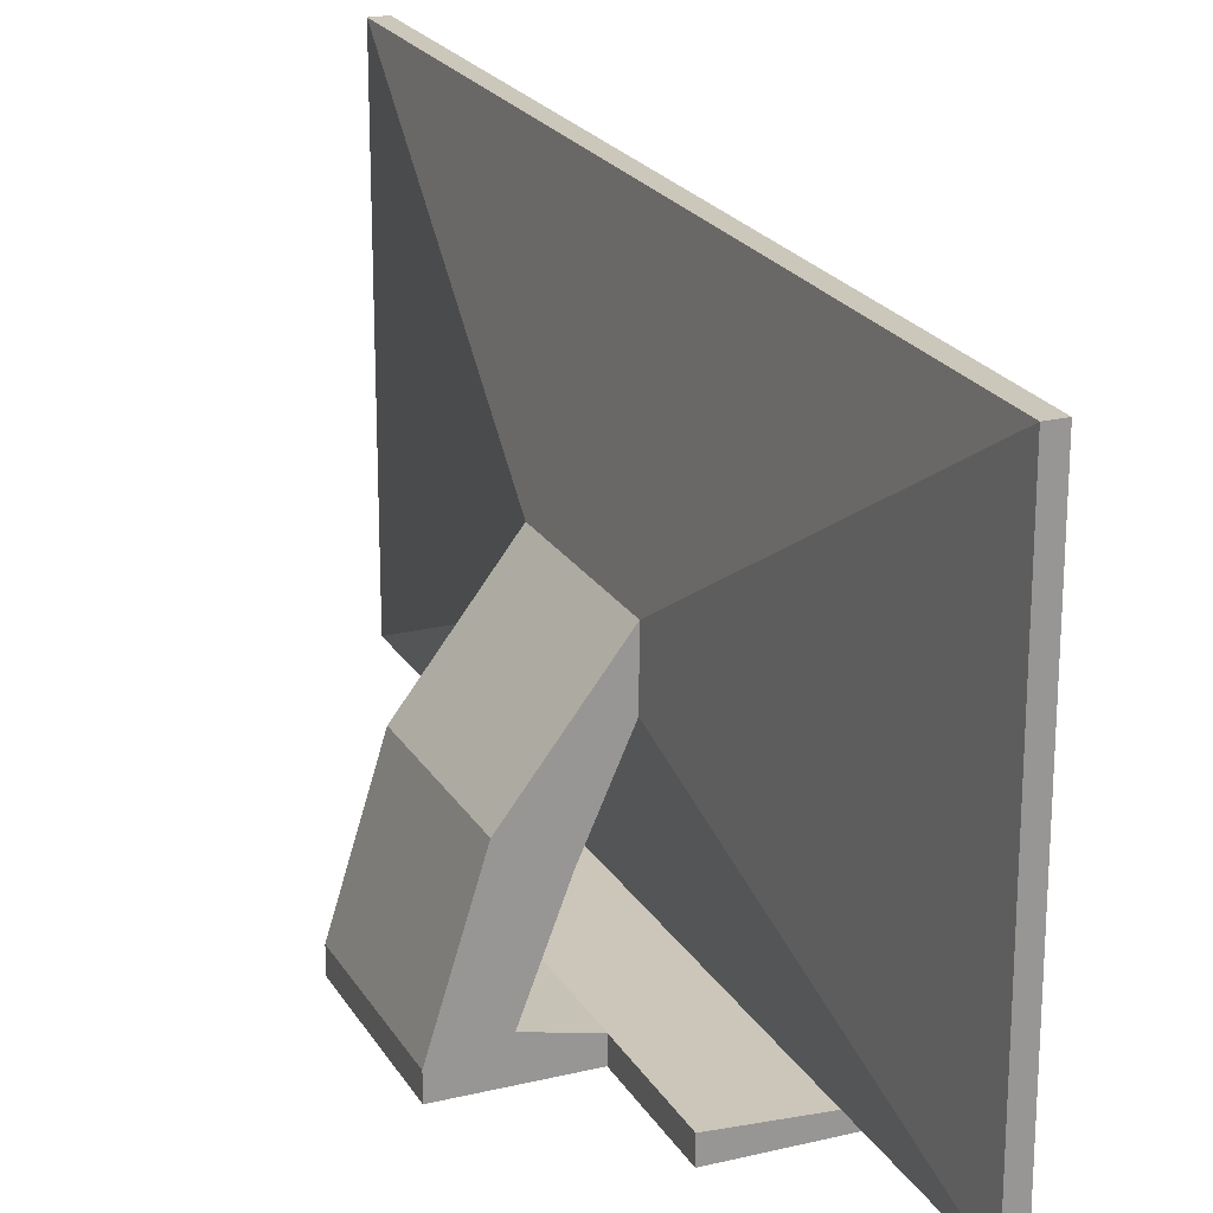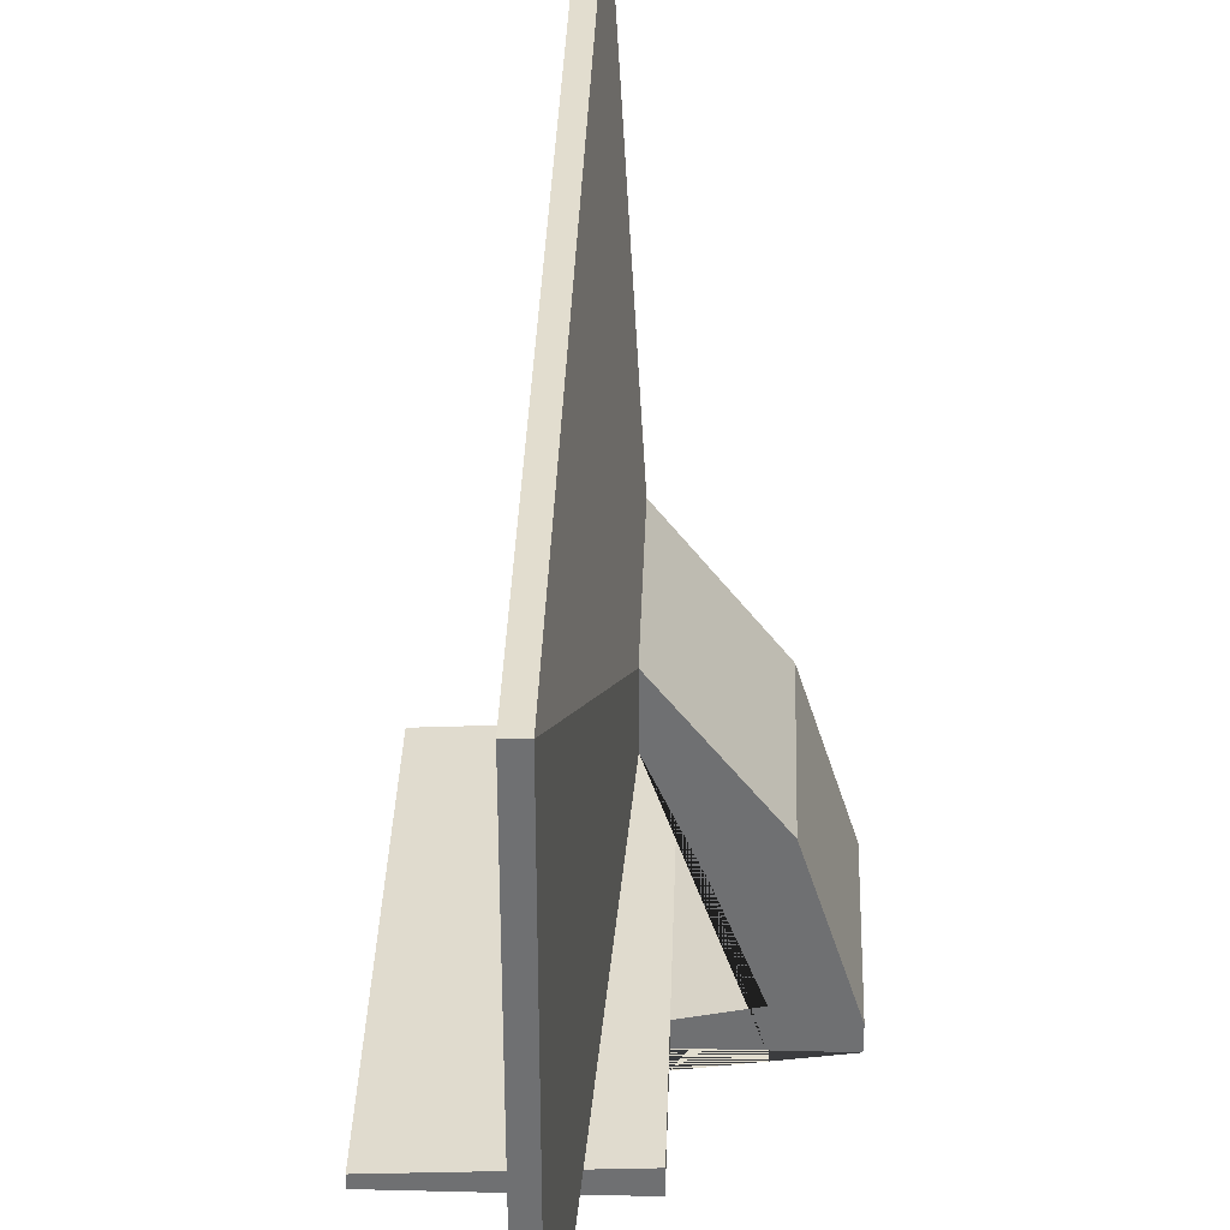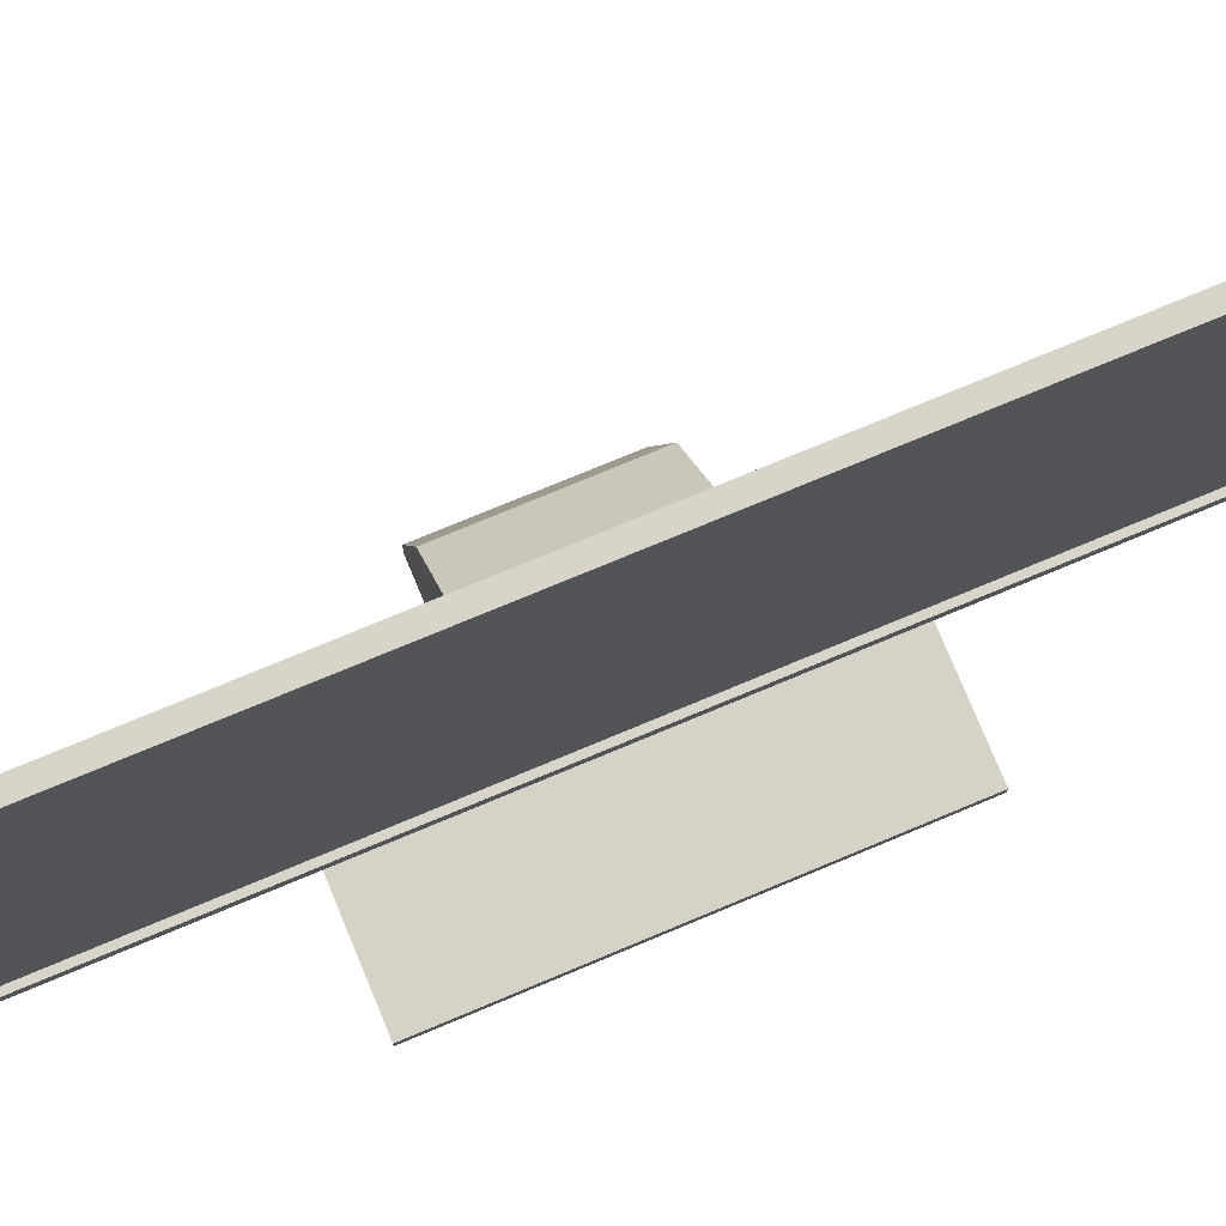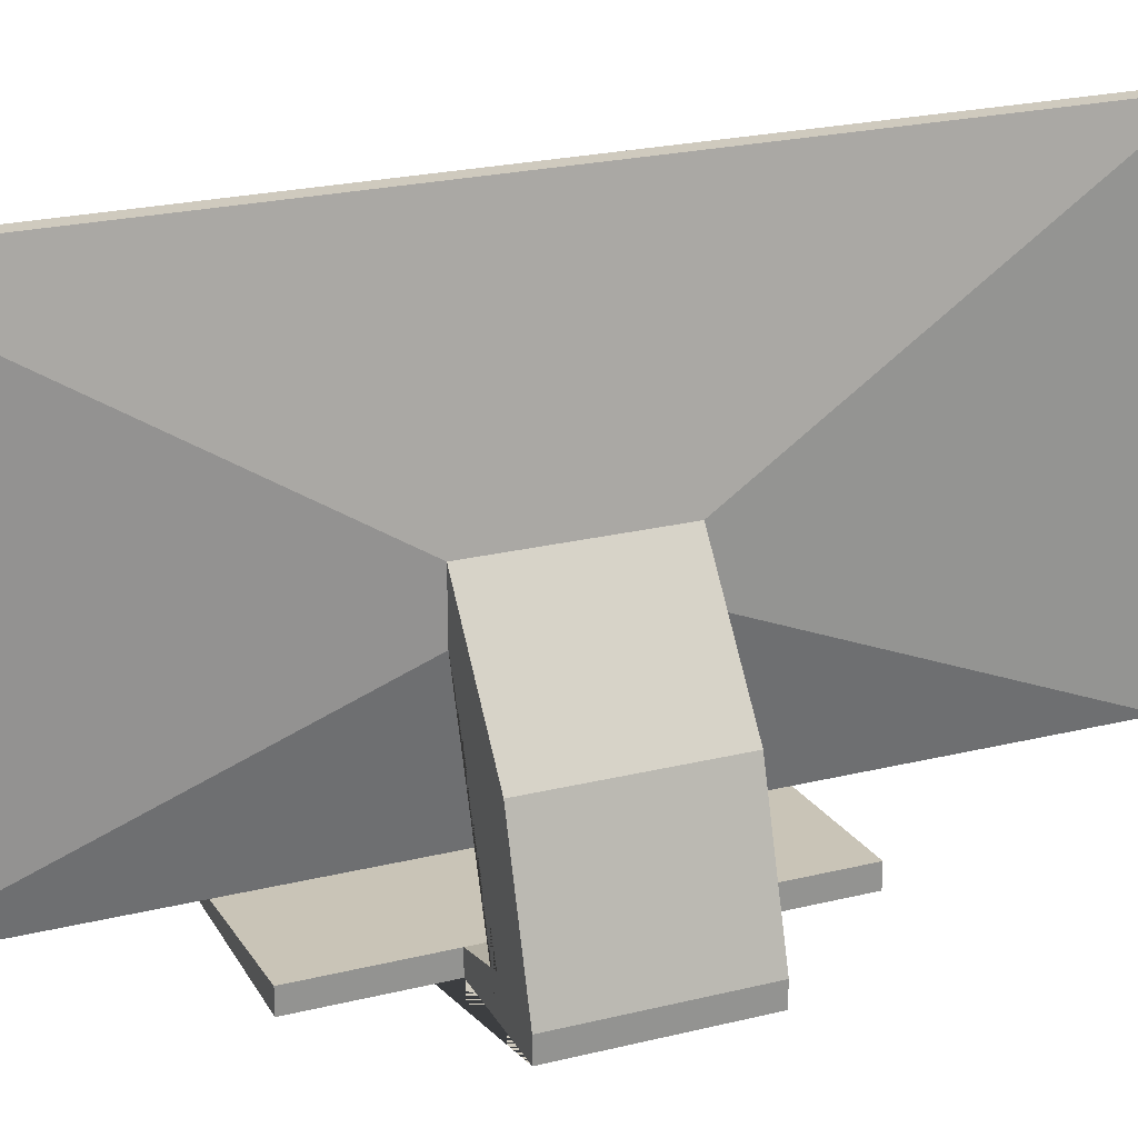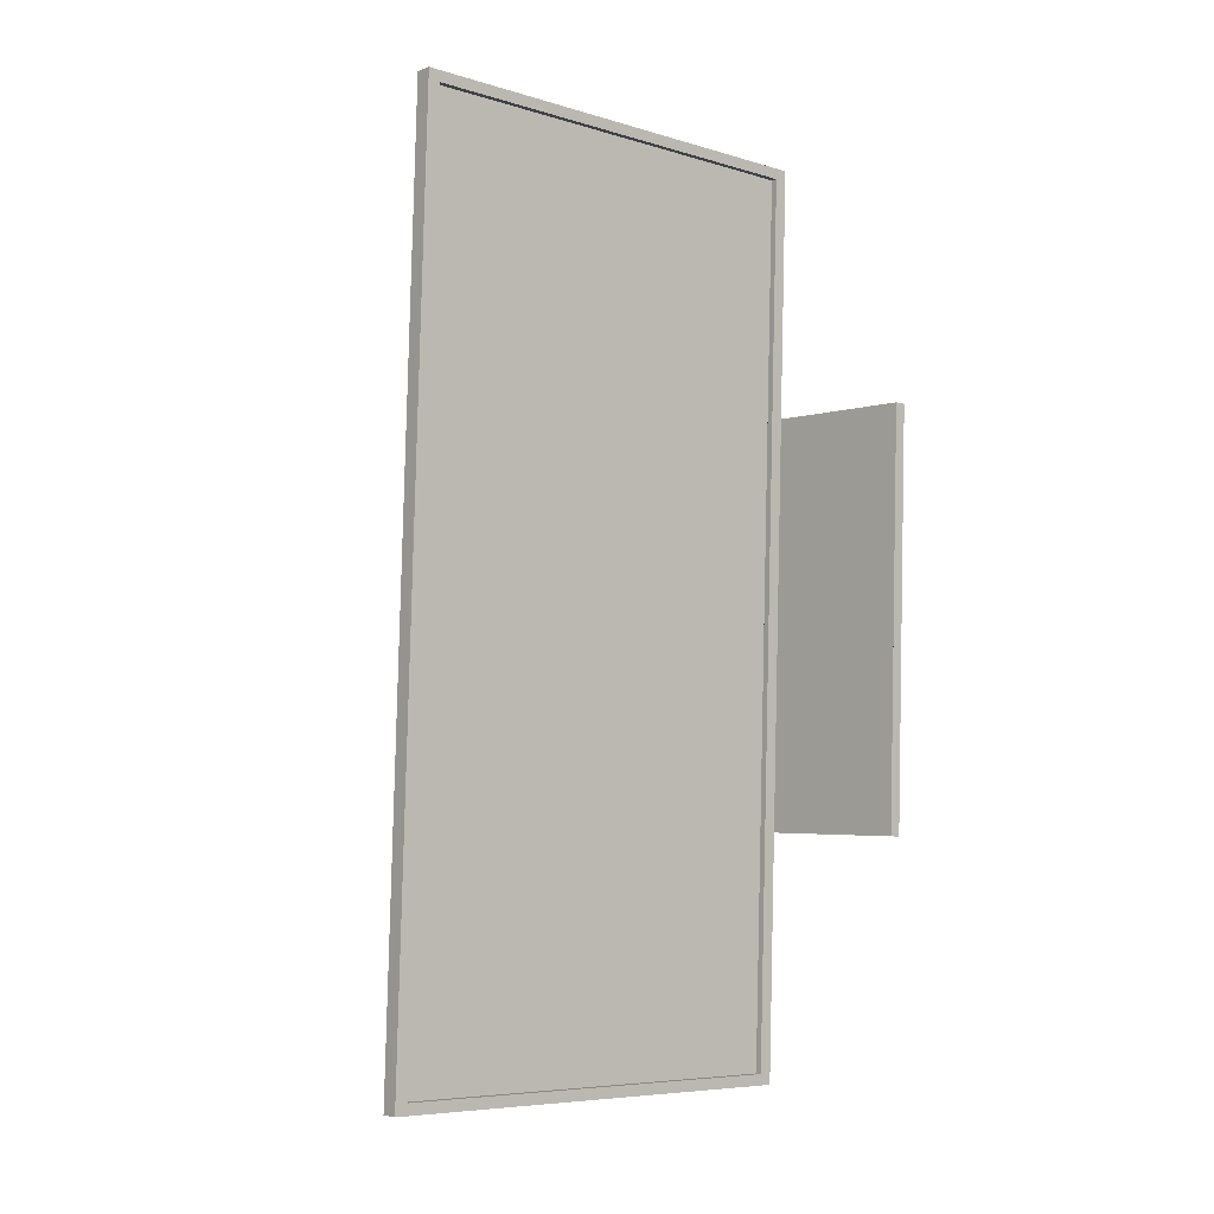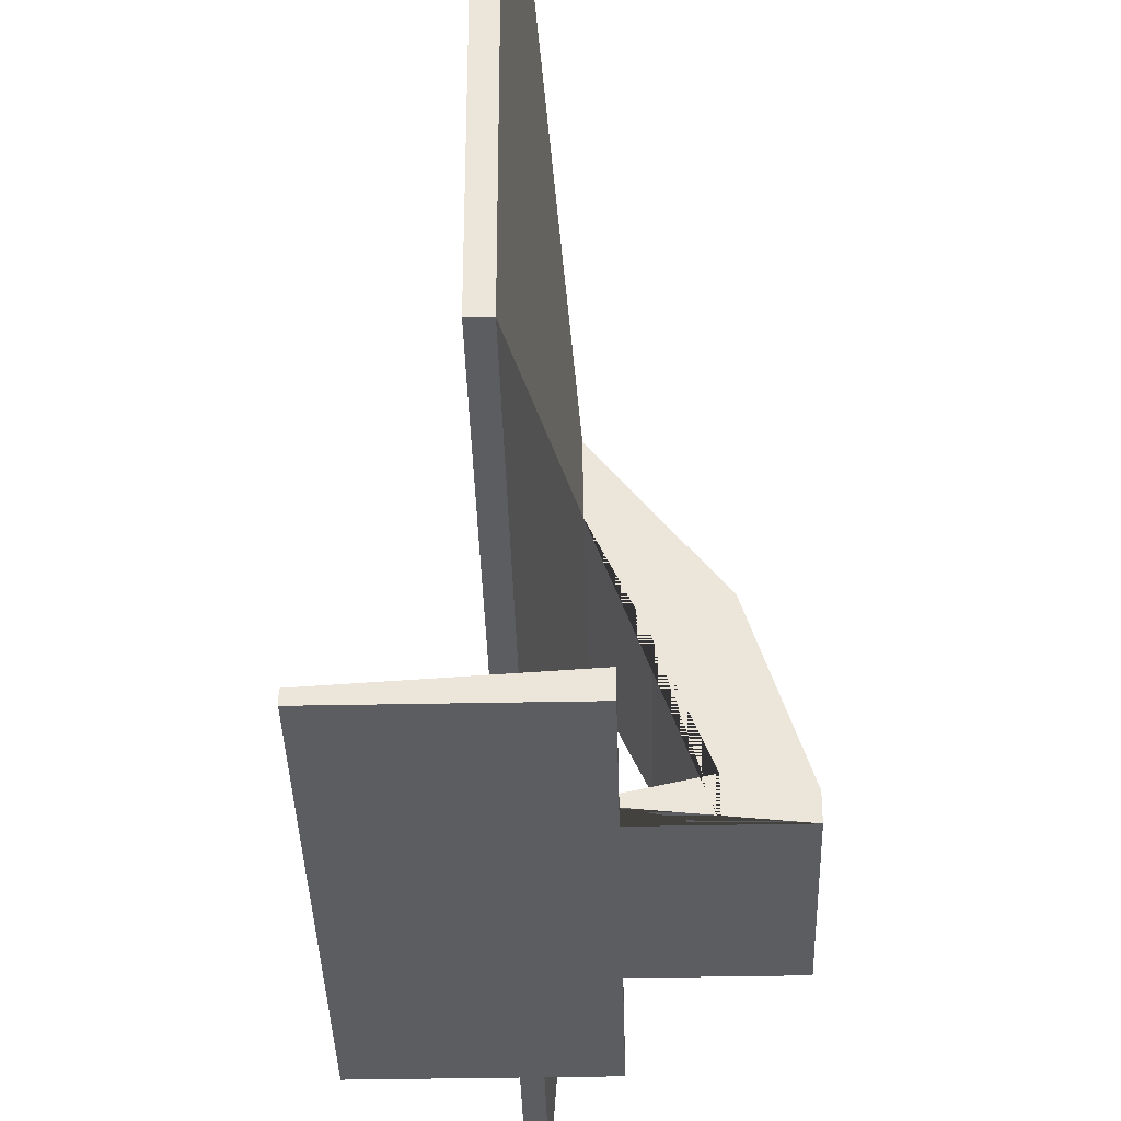
<metadata>
{"format":"obj","ext":"obj","renderer":"f3d","projection":"perspective","resolution":1024,"background":"white","views":[{"elev":21.7,"azim":154.9,"up":"+Y"},{"elev":35.0,"azim":-0.2,"up":"+Y"},{"elev":75.3,"azim":-114.8,"up":"+Y"},{"elev":23.2,"azim":65.2,"up":"+Y"},{"elev":-6.9,"azim":-130.8,"up":"+Z"},{"elev":-36.8,"azim":-0.6,"up":"+Y"}]}
</metadata>
<code>
o Cube.003_Cube.004
v 0.1301 0.01901 0.09716
v 0.1301 0.03312 0.09716
v 0.1491 0.01901 -0.4177
v 0.1491 0.03312 -0.4177
v 0.3509 0.01901 0.1053
v 0.3509 0.04603 0.1053
v 0.3699 0.01901 -0.4096
v 0.3699 0.04603 -0.4096
v 0.1396 0.01901 -0.1603
v 0.1396 0.03312 -0.1603
v 0.3604 0.04603 -0.1521
v 0.1348 0.01901 -0.03157
v 0.3556 0.04603 -0.02341
v 0.1348 0.03312 -0.03157
v 0.3556 0.01901 -0.02341
v 0.1357 0.03312 -0.05575
v 0.3565 0.01901 -0.0476
v 0.1357 0.01901 -0.05575
v 0.3565 0.04603 -0.0476
v 0.1443 0.03312 -0.289
v 0.3651 0.01901 -0.2809
v 0.1443 0.01901 -0.289
v 0.3651 0.04603 -0.2809
v 0.1434 0.01901 -0.2648
v 0.3642 0.04603 -0.2567
v 0.1434 0.03312 -0.2648
v 0.3642 0.01901 -0.2567
v 0.4964 0.01901 -0.04243
v 0.5002 0.01901 -0.147
v 0.5041 0.04603 -0.2515
v 0.5002 0.04603 -0.147
v 0.4964 0.04603 -0.04243
v 0.5041 0.01901 -0.2515
v 0.4264 0.01901 -0.04501
v 0.4264 0.06132 -0.04501
v 0.4303 0.06132 -0.1496
v 0.4342 0.06132 -0.2541
v 0.4342 0.01901 -0.2541
v 0.4509 0.2149 -0.2535
v 0.447 0.2149 -0.1489
v 0.4432 0.2149 -0.0444
v 0.3853 0.1786 -0.1512
v 0.3814 0.1786 -0.04668
v 0.3892 0.1786 -0.2558
v 0.3402 0.3586 -0.2576
v 0.3363 0.3586 -0.153
v 0.3325 0.3586 -0.04849
v 0.3368 0.287 -0.153
v 0.333 0.287 -0.04847
v 0.3407 0.287 -0.2575
v 0.3134 0.6362 -0.7092
v 0.2929 0.6362 -0.1546
v 0.2724 0.6362 0.3999
v 0.2934 0.09242 -0.1546
v 0.273 0.09242 0.4
v 0.3139 0.09242 -0.7092
v 0.2928 0.6209 -0.6967
v 0.2728 0.6209 -0.1554
v 0.2528 0.6209 0.3859
v 0.2733 0.0924 -0.1554
v 0.2533 0.1077 0.386
v 0.2933 0.1077 -0.6967
v 0.2933 0.6362 -0.7099
v 0.2728 0.6362 -0.1554
v 0.2523 0.6362 0.3992
v 0.2528 0.0924 0.3992
v 0.2938 0.0924 -0.7099
v 0.2733 0.1077 -0.1554
v 0.2811 0.1077 -0.1551
v 0.2806 0.6209 -0.1551
v 0.3006 0.6209 -0.6964
v 0.2606 0.6209 0.3862
v 0.2611 0.1077 0.3862
v 0.3011 0.1077 -0.6964
f 3 4 8 7
f 7 8 23 25 27 21
f 5 6 2 1
f 30 33 38 27 25 37 44 50 45 39
f 13 6 5 15 17 19
f 33 30 31 32 28 29
f 15 5 1 12 18 9 24 22 3 7 21 27 38 33 29 28 34 17
f 20 4 3 22 24 9 18 12 1 2 14 16 10 26
f 74 69 73 72 70 71
f 11 19 35 36 37 25
f 34 28 32 41 47 49 43 35 19 17
f 31 30 39 40 41 32
f 41 40 39 45 46 47
f 44 42 43 49 48 50
f 48 49 55 54 56 50
f 37 36 35 43 42 44
f 46 45 51 52 53 47
f 53 52 64 65
f 49 47 53 55
f 45 50 56 51
f 61 59 72 73
f 68 61 73 69
f 51 56 67 63
f 52 51 63 64
f 55 53 65 66
f 61 68 62 67 60 66
f 59 61 66 65
f 62 57 63 67
f 56 54 55 66 60 67
f 57 58 59 65 64 63
f 58 57 71 70
f 62 68 69 74
f 57 62 74 71
f 59 58 70 72
f 14 2 6 13 19 11 25 23 8 4 20 26 10 16

</code>
